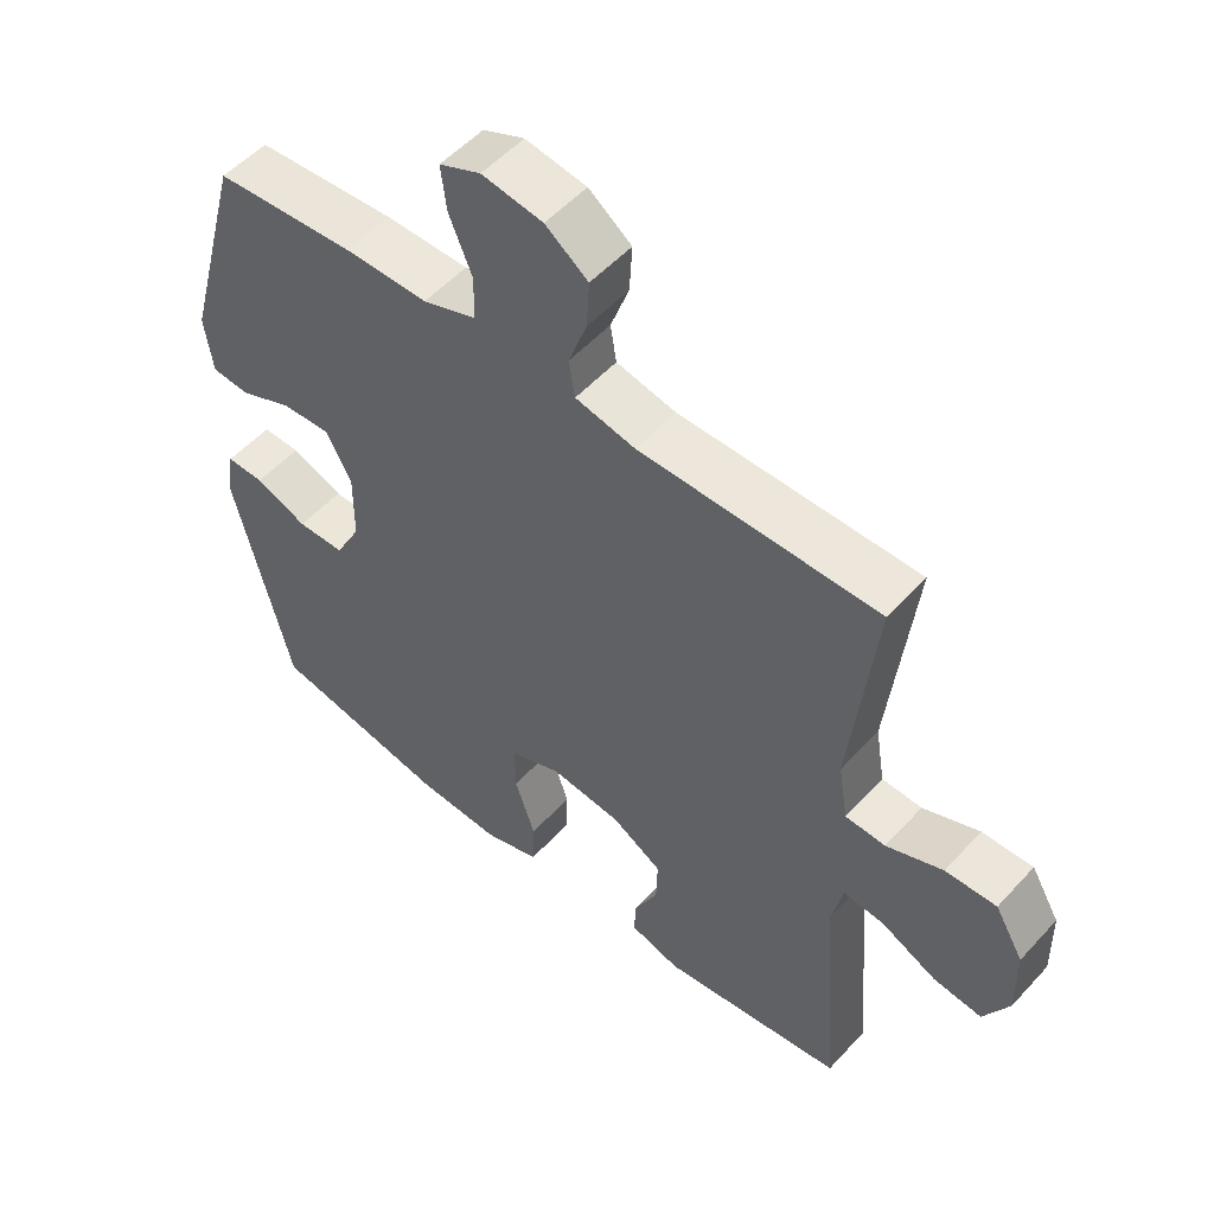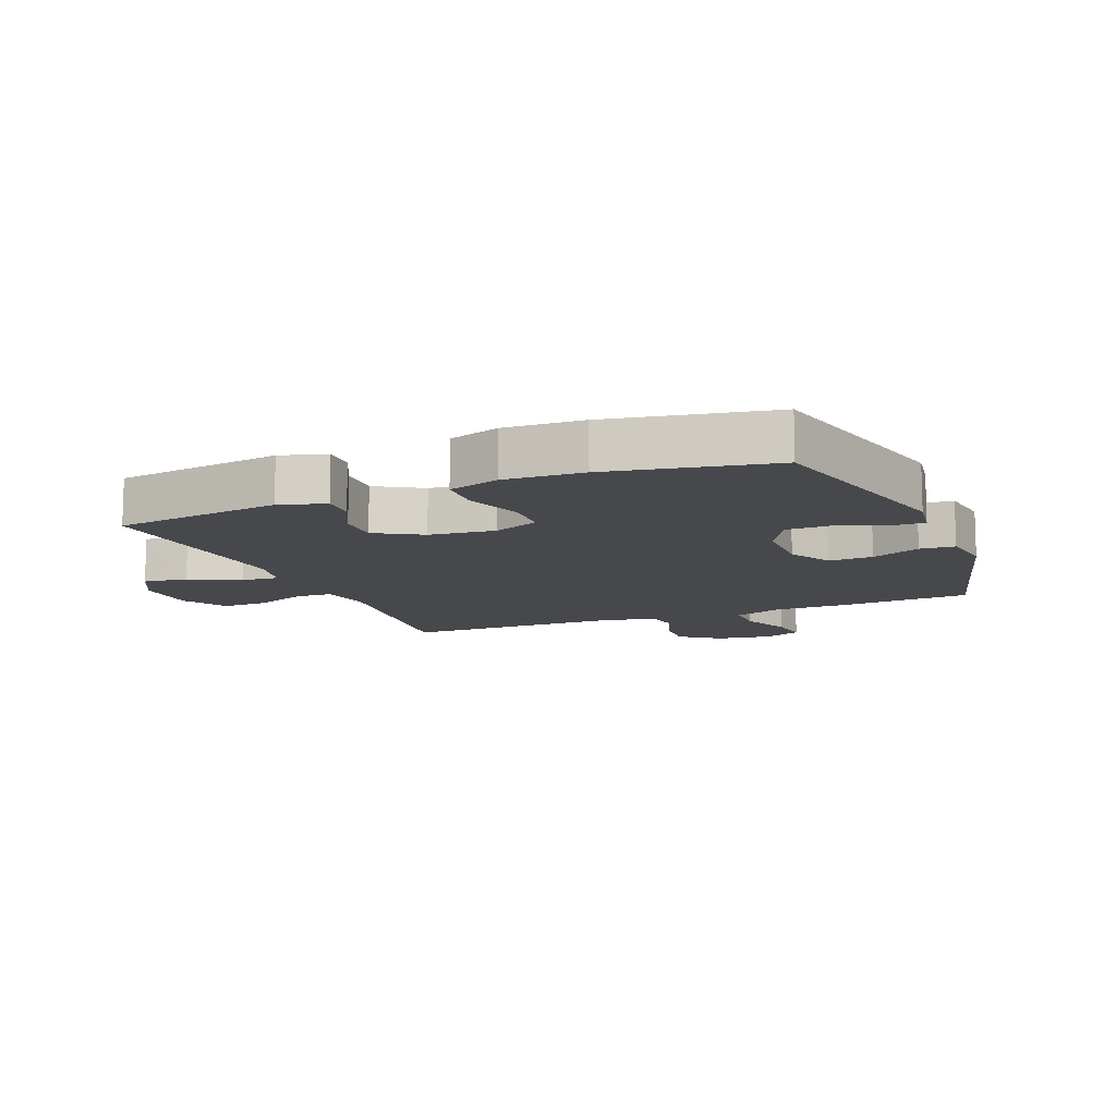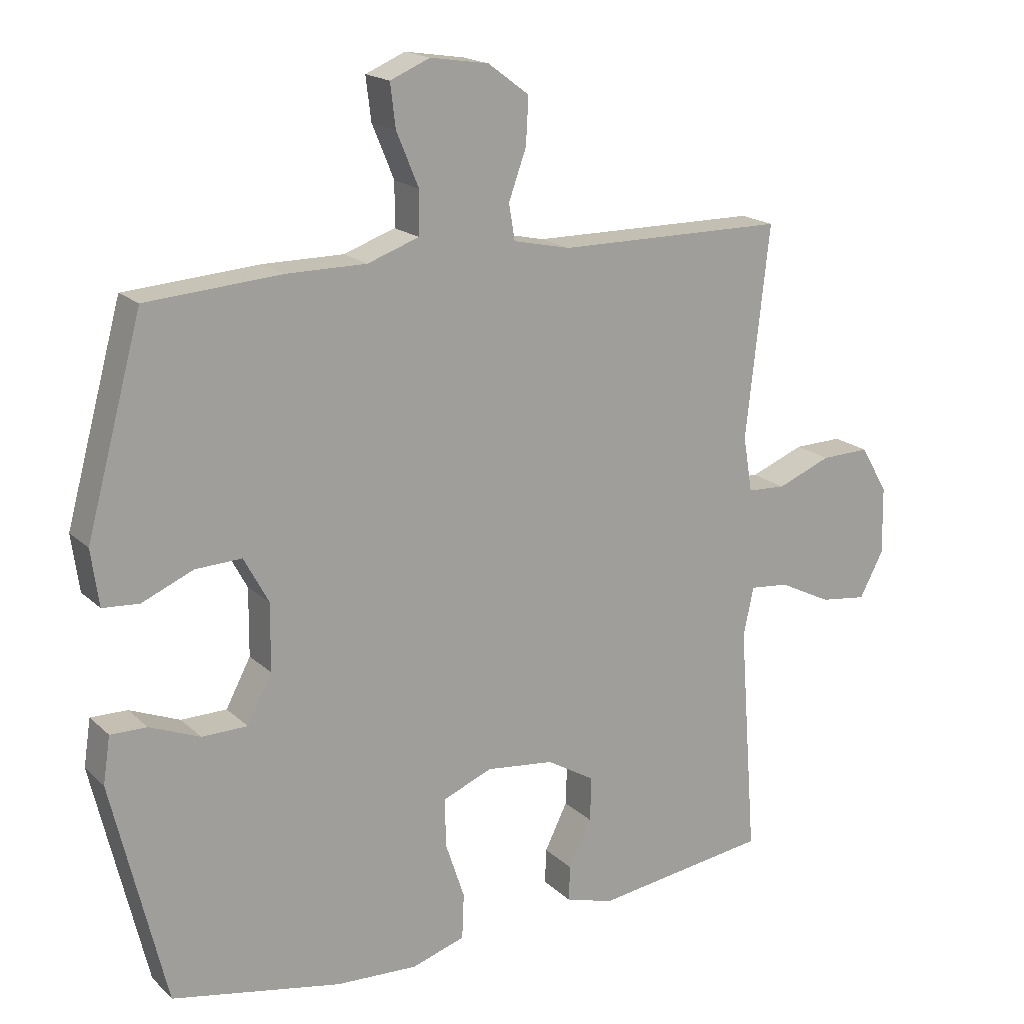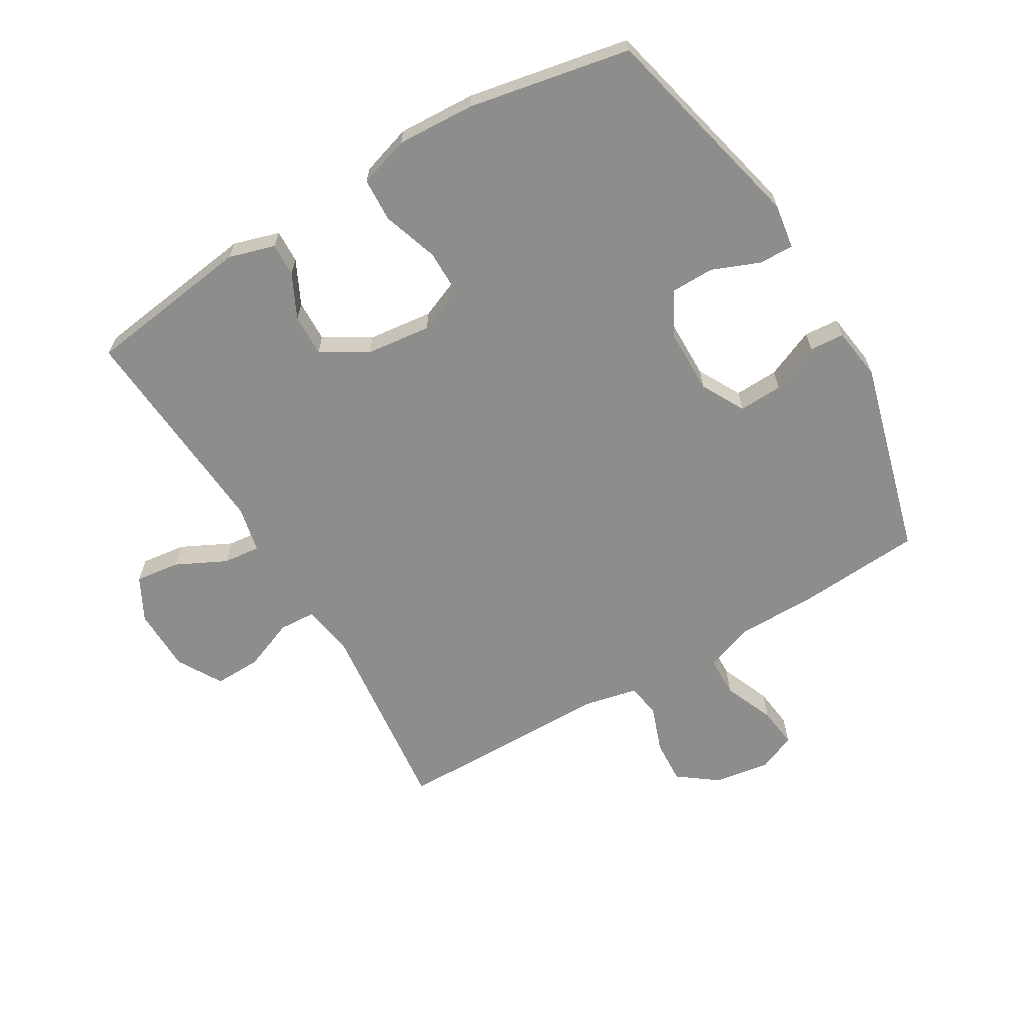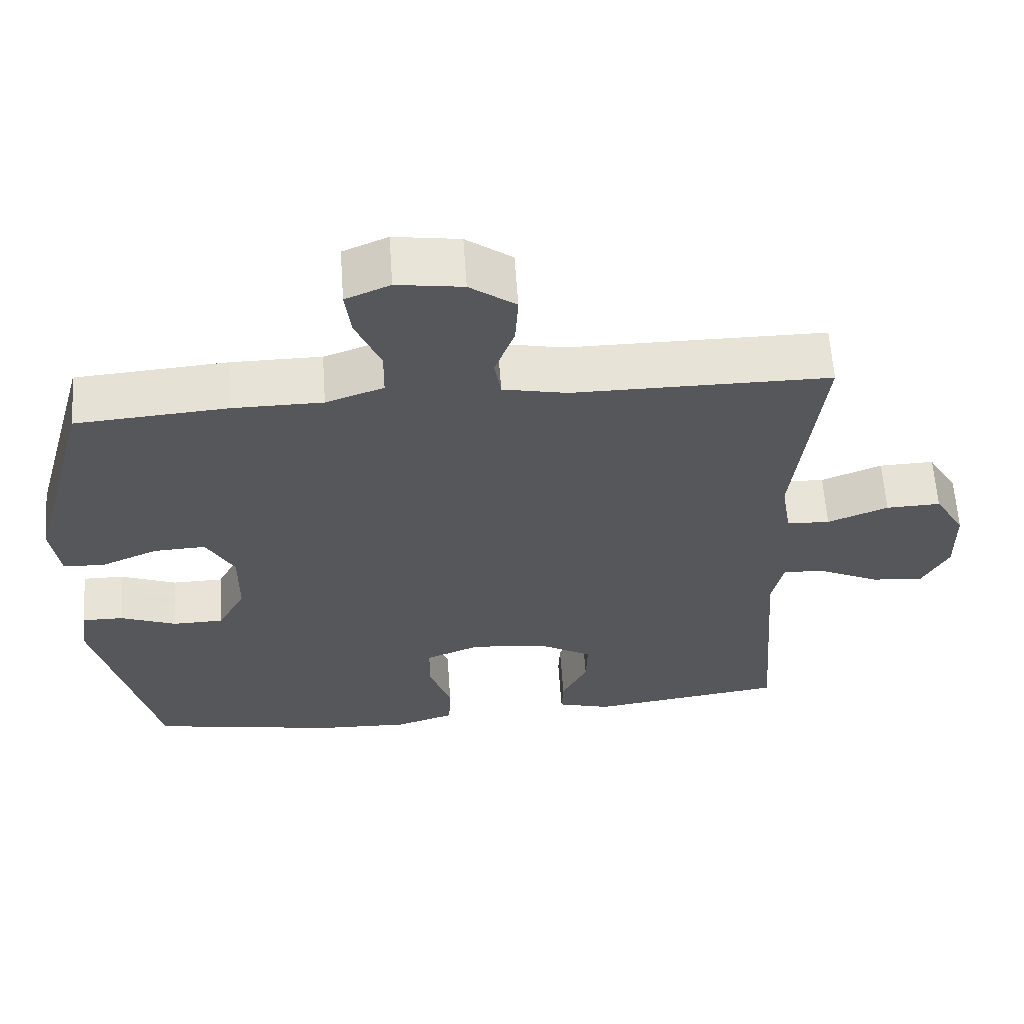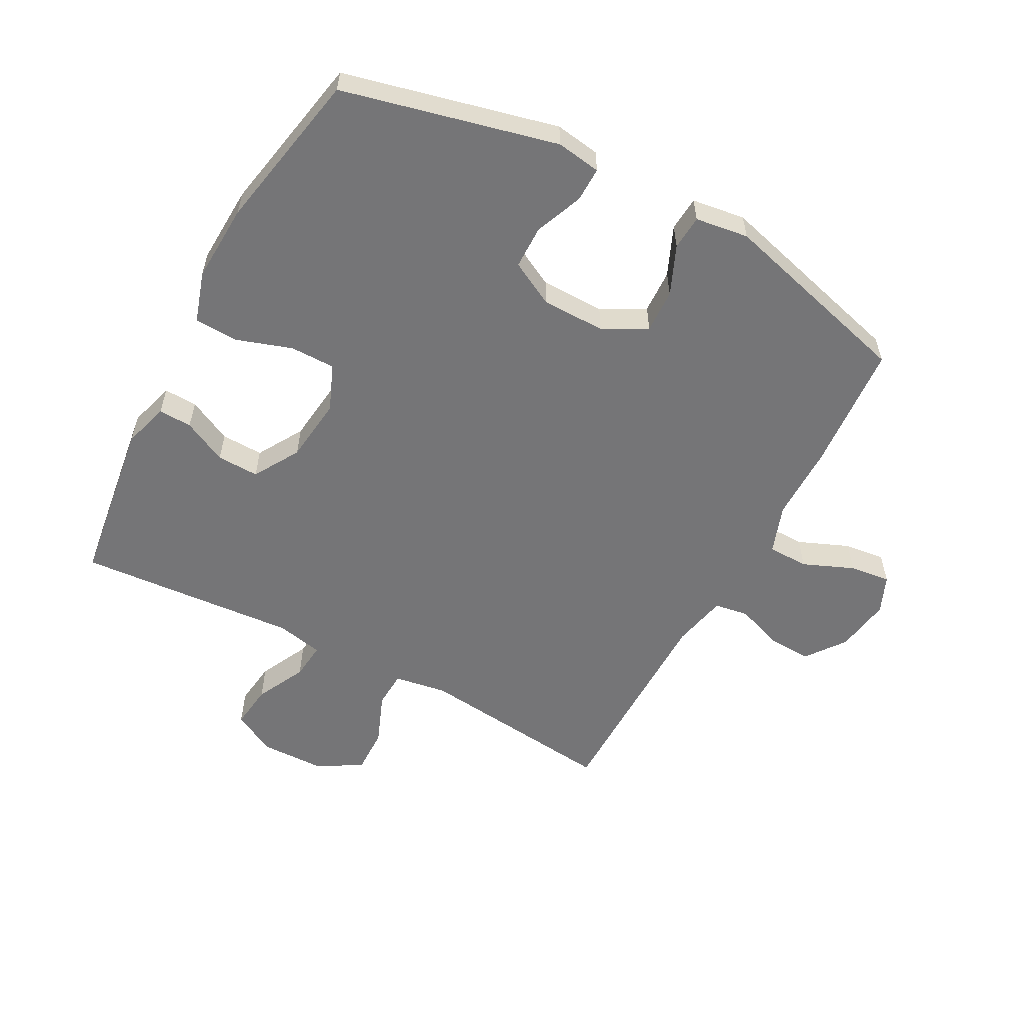
<metadata>
{"format":"obj","ext":"obj","renderer":"f3d","projection":"perspective","resolution":1024,"background":"white","views":[{"elev":53.0,"azim":41.1,"up":"+Z"},{"elev":-11.4,"azim":-157.7,"up":"+Y"},{"elev":18.0,"azim":-30.7,"up":"+Z"},{"elev":-64.4,"azim":-149.4,"up":"+Y"},{"elev":62.0,"azim":-4.0,"up":"+Z"},{"elev":-56.6,"azim":-118.2,"up":"+Y"}]}
</metadata>
<code>
v -0.5 0.07 0.5
v -0.293 0.07 0.515
v -0.17 0.07 0.515
v -0.091 0.07 0.543
v -0.09 0.07 0.609
v -0.124 0.07 0.691
v -0.132 0.07 0.757
v -0.071 0.07 0.783
v 0.019 0.07 0.769
v 0.082 0.07 0.722
v 0.078 0.07 0.651
v 0.051 0.07 0.576
v 0.06 0.07 0.521
v 0.148 0.07 0.502
v 0.5 0.07 0.5
v 0.464 0.07 0.176
v 0.478 0.07 0.091
v 0.537 0.07 0.088
v 0.62 0.07 0.121
v 0.695 0.07 0.123
v 0.737 0.07 0.051
v 0.739 0.07 -0.053
v 0.702 0.07 -0.123
v 0.63 0.07 -0.114
v 0.549 0.07 -0.074
v 0.489 0.07 -0.068
v 0.473 0.07 -0.143
v 0.5 0.07 -0.5
v 0.231 0.07 -0.537
v 0.157 0.07 -0.515
v 0.159 0.07 -0.461
v 0.194 0.07 -0.39
v 0.196 0.07 -0.322
v 0.122 0.07 -0.278
v 0.017 0.07 -0.266
v -0.058 0.07 -0.297
v -0.058 0.07 -0.37
v -0.028 0.07 -0.46
v -0.031 0.07 -0.53
v -0.113 0.07 -0.556
v -0.239 0.07 -0.55
v -0.5 0.07 -0.5
v -0.583 0.07 -0.155
v -0.572 0.07 -0.083
v -0.516 0.07 -0.084
v -0.439 0.07 -0.115
v -0.369 0.07 -0.114
v -0.331 0.07 -0.042
v -0.33 0.07 0.061
v -0.368 0.07 0.131
v -0.439 0.07 0.128
v -0.518 0.07 0.094
v -0.574 0.07 0.098
v -0.586 0.07 0.184
v -0.5 0 0.5
v -0.293 0 0.515
v -0.17 0 0.515
v -0.091 0 0.543
v -0.09 0 0.609
v -0.124 0 0.691
v -0.132 0 0.757
v -0.071 0 0.783
v 0.019 0 0.769
v 0.082 0 0.722
v 0.078 0 0.651
v 0.051 0 0.576
v 0.06 0 0.521
v 0.148 0 0.502
v 0.5 0 0.5
v 0.464 0 0.176
v 0.478 0 0.091
v 0.537 0 0.088
v 0.62 0 0.121
v 0.695 0 0.123
v 0.737 0 0.051
v 0.739 0 -0.053
v 0.702 0 -0.123
v 0.63 0 -0.114
v 0.549 0 -0.074
v 0.489 0 -0.068
v 0.473 0 -0.143
v 0.5 0 -0.5
v 0.231 0 -0.537
v 0.157 0 -0.515
v 0.159 0 -0.461
v 0.194 0 -0.39
v 0.196 0 -0.322
v 0.122 0 -0.278
v 0.017 0 -0.266
v -0.058 0 -0.297
v -0.058 0 -0.37
v -0.028 0 -0.46
v -0.031 0 -0.53
v -0.113 0 -0.556
v -0.239 0 -0.55
v -0.5 0 -0.5
v -0.583 0 -0.155
v -0.572 0 -0.083
v -0.516 0 -0.084
v -0.439 0 -0.115
v -0.369 0 -0.114
v -0.331 0 -0.042
v -0.33 0 0.061
v -0.368 0 0.131
v -0.439 0 0.128
v -0.518 0 0.094
v -0.574 0 0.098
v -0.586 0 0.184
f 1 2 3
f 54 1 3
f 53 54 3
f 52 53 3
f 51 52 3
f 50 51 3 4
f 49 50 4
f 48 49 4
f 44 45 46
f 43 44 46
f 42 43 46
f 41 42 46
f 40 41 46
f 39 40 46
f 38 39 46
f 37 38 46
f 36 37 46 47
f 35 36 47 48
f 30 31 32
f 29 30 32
f 28 29 32
f 27 28 32
f 26 27 32 33
f 23 24 25
f 22 23 25
f 21 22 25
f 20 21 25
f 19 20 25
f 18 19 25
f 17 18 25 26
f 26 33 34
f 17 26 34
f 16 17 34
f 10 11 12
f 9 10 12
f 8 9 12
f 7 8 12
f 6 7 12
f 5 6 12
f 4 5 12 13
f 48 4 13 14
f 34 35 48
f 16 34 48
f 15 16 48
f 14 15 48
f 57 56 55
f 57 55 108
f 57 108 107
f 57 107 106
f 57 106 105
f 58 57 105 104
f 58 104 103
f 58 103 102
f 100 99 98
f 100 98 97
f 100 97 96
f 100 96 95
f 100 95 94
f 100 94 93
f 100 93 92
f 100 92 91
f 101 100 91 90
f 102 101 90 89
f 86 85 84
f 86 84 83
f 86 83 82
f 86 82 81
f 87 86 81 80
f 79 78 77
f 79 77 76
f 79 76 75
f 79 75 74
f 79 74 73
f 79 73 72
f 80 79 72 71
f 88 87 80
f 88 80 71
f 88 71 70
f 66 65 64
f 66 64 63
f 66 63 62
f 66 62 61
f 66 61 60
f 66 60 59
f 67 66 59 58
f 68 67 58 102
f 102 89 88
f 102 88 70
f 102 70 69
f 102 69 68
f 1 55 56 2
f 2 56 57 3
f 3 57 58 4
f 4 58 59 5
f 5 59 60 6
f 6 60 61 7
f 7 61 62 8
f 8 62 63 9
f 9 63 64 10
f 10 64 65 11
f 11 65 66 12
f 12 66 67 13
f 13 67 68 14
f 14 68 69 15
f 15 69 70 16
f 16 70 71 17
f 17 71 72 18
f 18 72 73 19
f 19 73 74 20
f 20 74 75 21
f 21 75 76 22
f 22 76 77 23
f 23 77 78 24
f 24 78 79 25
f 25 79 80 26
f 26 80 81 27
f 27 81 82 28
f 28 82 83 29
f 29 83 84 30
f 30 84 85 31
f 31 85 86 32
f 32 86 87 33
f 33 87 88 34
f 34 88 89 35
f 35 89 90 36
f 36 90 91 37
f 37 91 92 38
f 38 92 93 39
f 39 93 94 40
f 40 94 95 41
f 41 95 96 42
f 42 96 97 43
f 43 97 98 44
f 44 98 99 45
f 45 99 100 46
f 46 100 101 47
f 47 101 102 48
f 48 102 103 49
f 49 103 104 50
f 50 104 105 51
f 51 105 106 52
f 52 106 107 53
f 53 107 108 54
f 54 108 55 1

</code>
